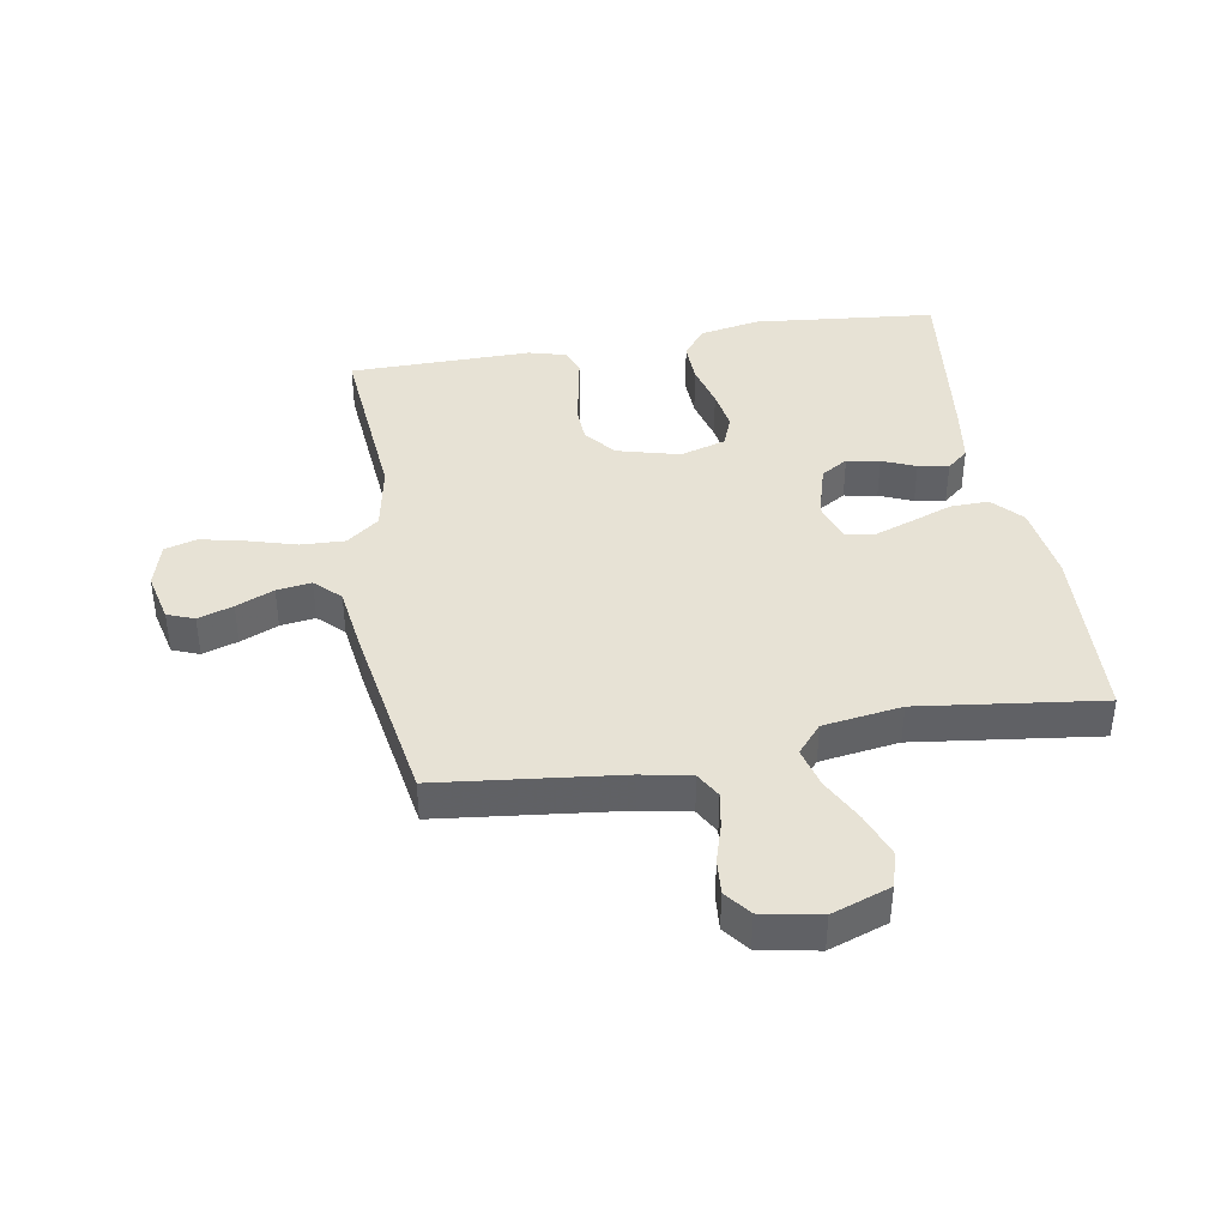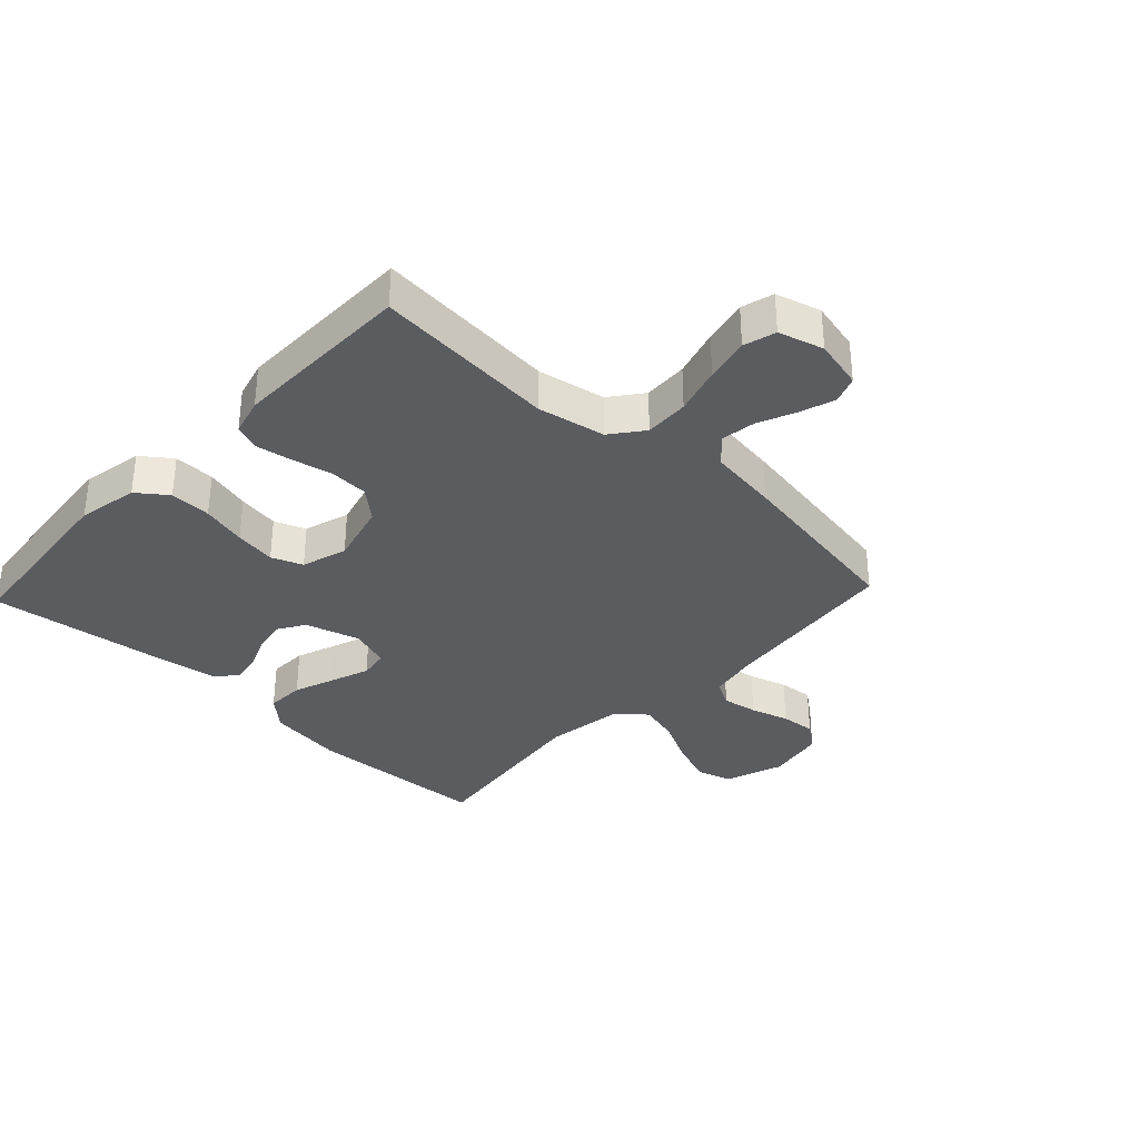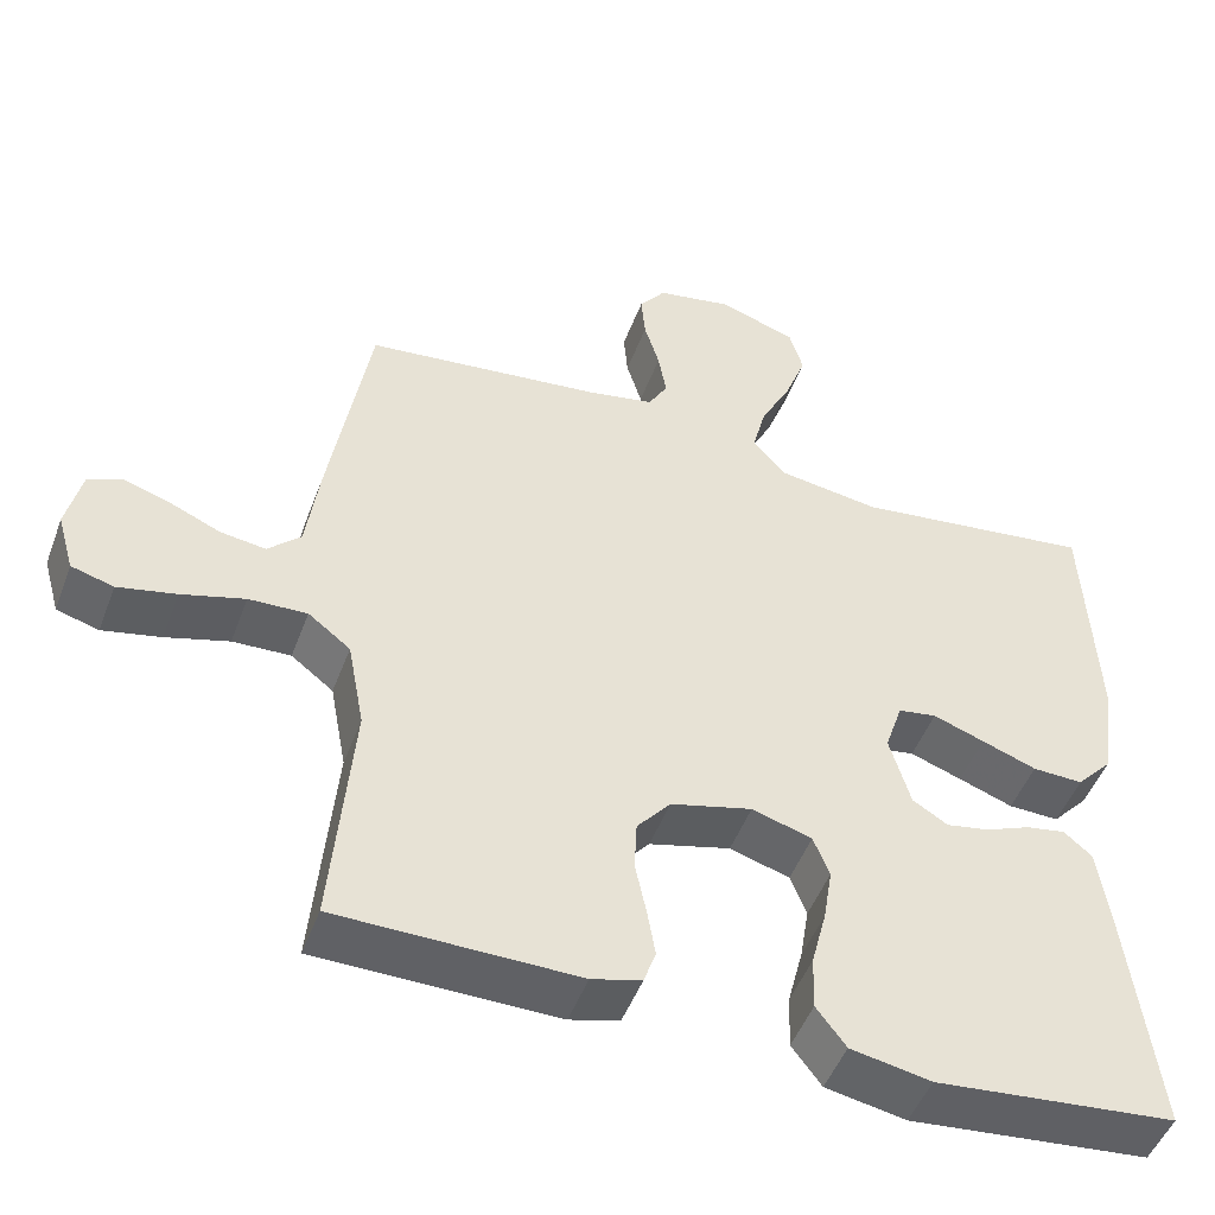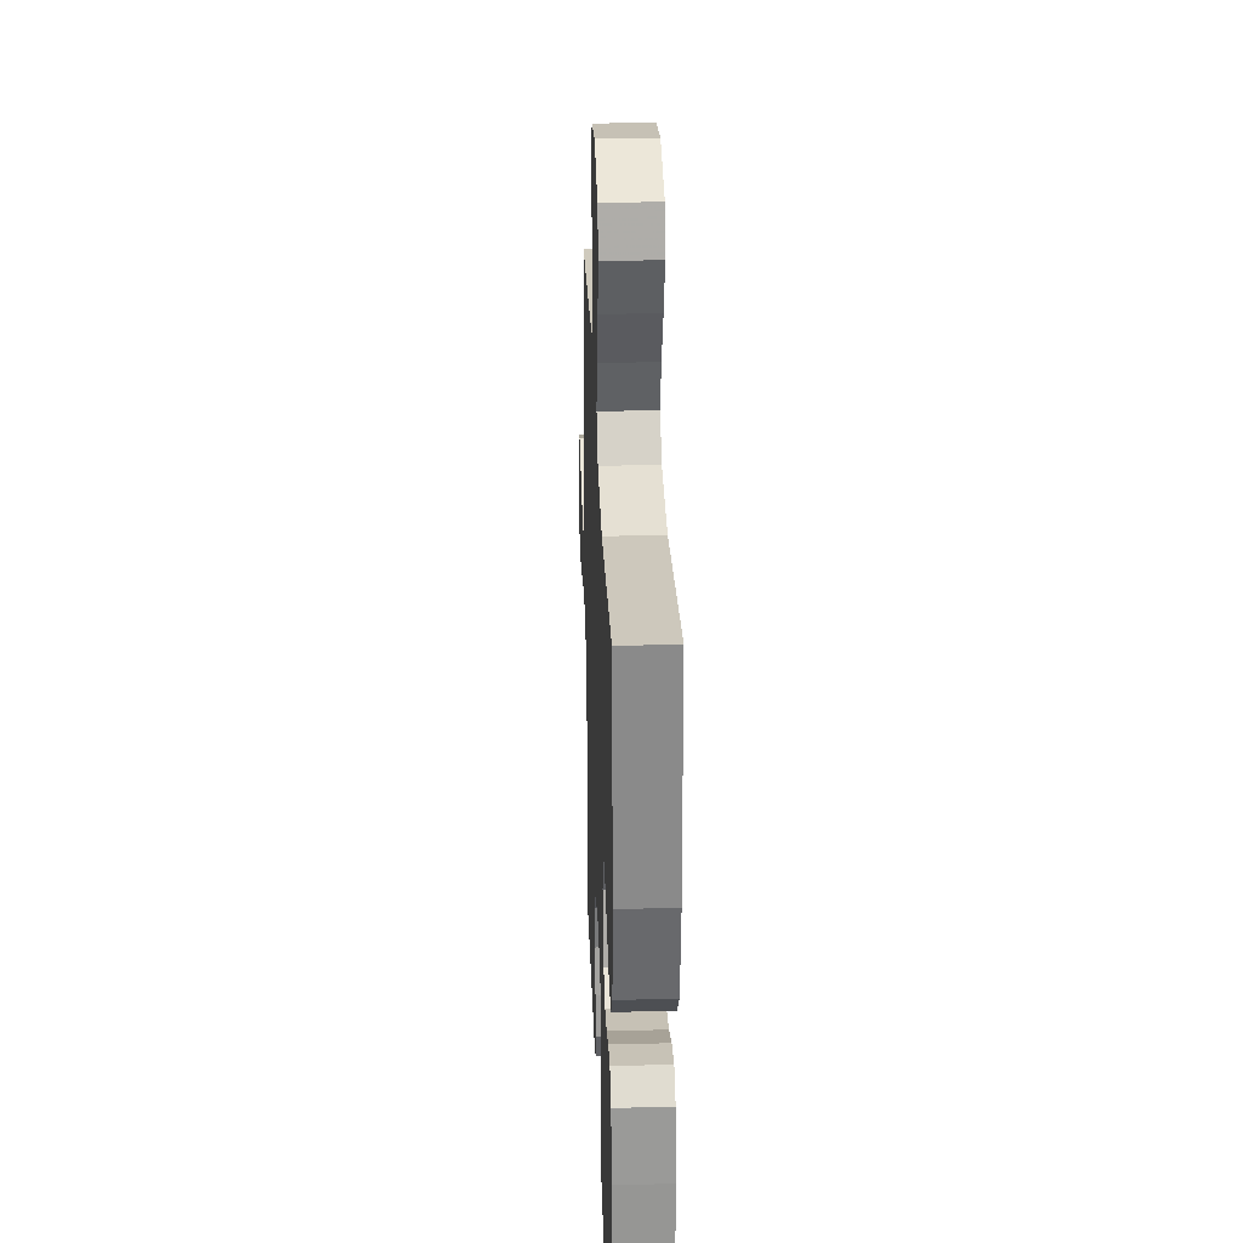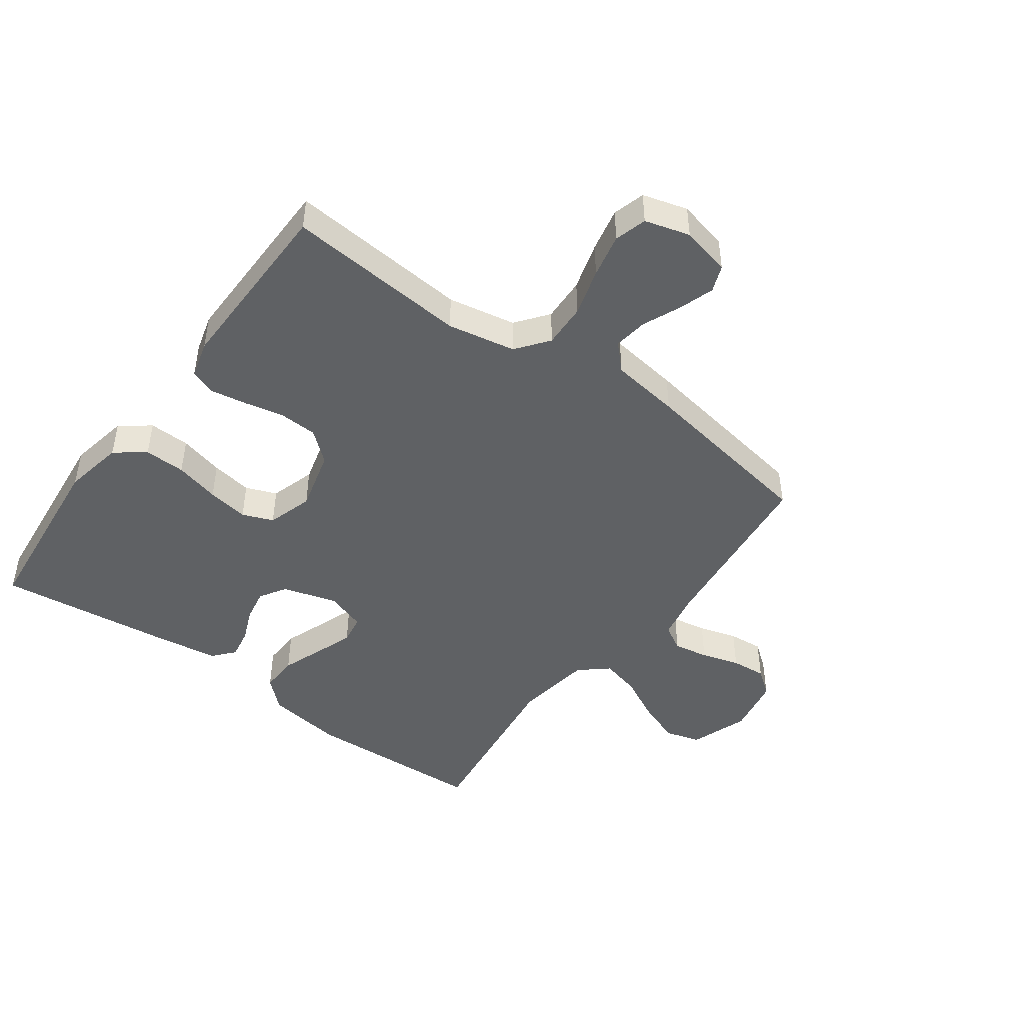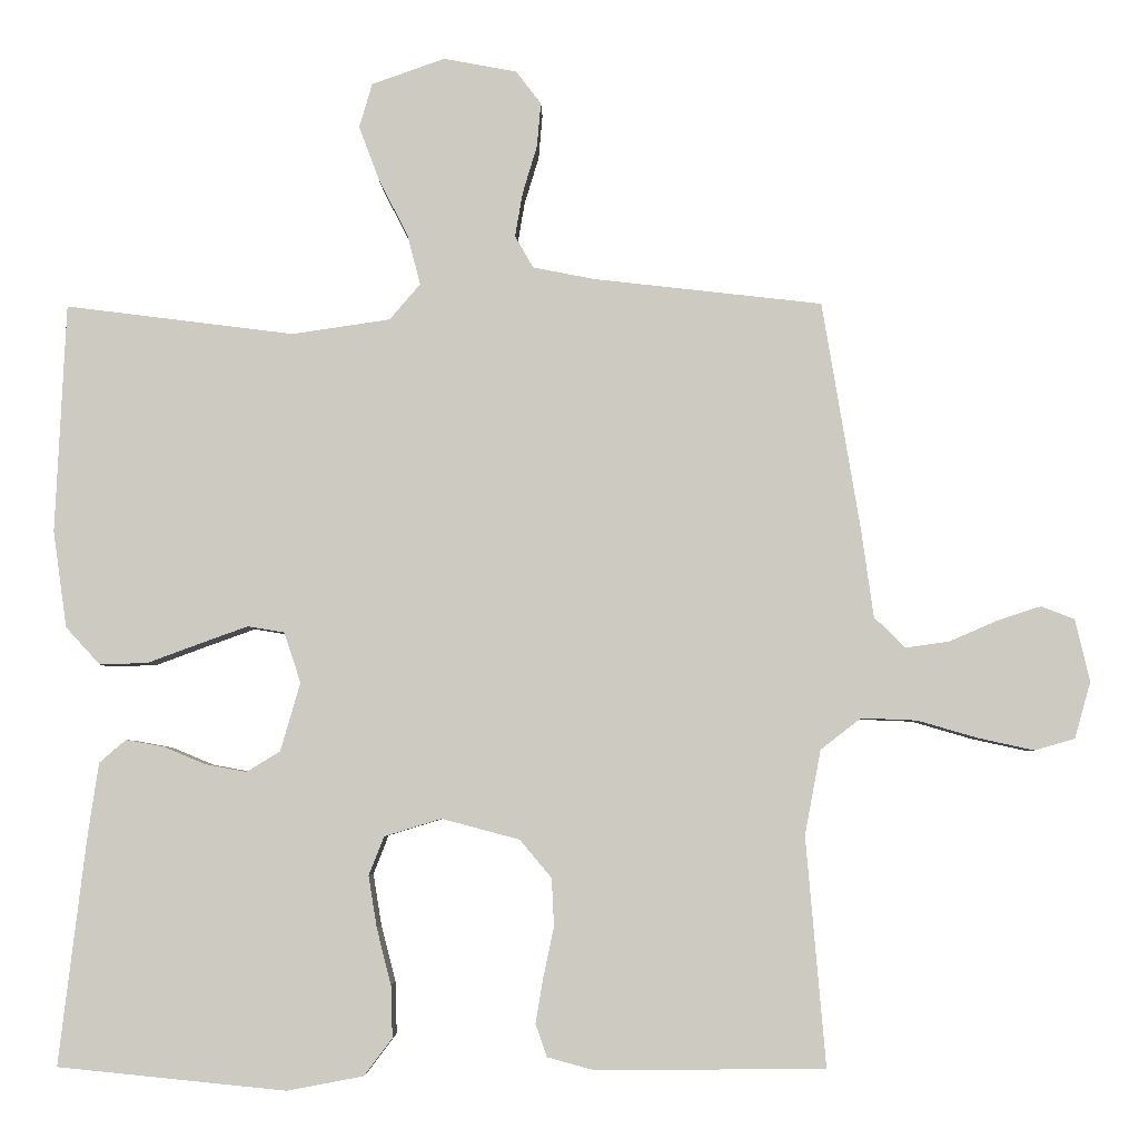
<metadata>
{"format":"obj","ext":"obj","renderer":"f3d","projection":"perspective","resolution":1024,"background":"white","views":[{"elev":40.4,"azim":-9.7,"up":"+Y"},{"elev":-34.2,"azim":-133.2,"up":"+Y"},{"elev":-48.8,"azim":-20.1,"up":"+Z"},{"elev":29.4,"azim":87.8,"up":"+Z"},{"elev":-46.2,"azim":-126.2,"up":"+Y"},{"elev":-4.4,"azim":-178.8,"up":"+Z"}]}
</metadata>
<code>
v 0.5 0.07 -0.5
v 0.2 0.07 -0.53
v 0.1 0.07 -0.511
v 0.063 0.07 -0.462
v 0.065 0.07 -0.394
v 0.084 0.07 -0.32
v 0.095 0.07 -0.252
v 0.075 0.07 -0.201
v 0 0.07 -0.178
v -0.102 0.07 -0.205
v -0.144 0.07 -0.255
v -0.147 0.07 -0.318
v -0.133 0.07 -0.384
v -0.123 0.07 -0.443
v -0.138 0.07 -0.486
v -0.2 0.07 -0.503
v -0.5 0.07 -0.5
v -0.474 0.07 -0.2
v -0.495 0.07 -0.088
v -0.548 0.07 -0.047
v -0.621 0.07 -0.05
v -0.7 0.07 -0.073
v -0.773 0.07 -0.089
v -0.826 0.07 -0.074
v -0.847 0.07 0
v -0.828 0.07 0.082
v -0.784 0.07 0.099
v -0.726 0.07 0.08
v -0.664 0.07 0.053
v -0.607 0.07 0.045
v -0.566 0.07 0.085
v -0.55 0.07 0.2
v -0.5 0.07 0.5
v -0.2 0.07 0.534
v -0.119 0.07 0.55
v -0.095 0.07 0.592
v -0.105 0.07 0.65
v -0.124 0.07 0.713
v -0.129 0.07 0.771
v -0.096 0.07 0.814
v 0 0.07 0.832
v 0.096 0.07 0.798
v 0.113 0.07 0.74
v 0.086 0.07 0.668
v 0.048 0.07 0.594
v 0.031 0.07 0.528
v 0.071 0.07 0.481
v 0.2 0.07 0.462
v 0.5 0.07 0.5
v 0.514 0.07 0.2
v 0.496 0.07 0.073
v 0.451 0.07 0.024
v 0.388 0.07 0.026
v 0.32 0.07 0.051
v 0.256 0.07 0.074
v 0.208 0.07 0.066
v 0.186 0.07 0
v 0.212 0.07 -0.09
v 0.256 0.07 -0.117
v 0.31 0.07 -0.107
v 0.365 0.07 -0.084
v 0.415 0.07 -0.075
v 0.45 0.07 -0.105
v 0.464 0.07 -0.2
v 0.5 0 -0.5
v 0.2 0 -0.53
v 0.1 0 -0.511
v 0.063 0 -0.462
v 0.065 0 -0.394
v 0.084 0 -0.32
v 0.095 0 -0.252
v 0.075 0 -0.201
v 0 0 -0.178
v -0.102 0 -0.205
v -0.144 0 -0.255
v -0.147 0 -0.318
v -0.133 0 -0.384
v -0.123 0 -0.443
v -0.138 0 -0.486
v -0.2 0 -0.503
v -0.5 0 -0.5
v -0.474 0 -0.2
v -0.495 0 -0.088
v -0.548 0 -0.047
v -0.621 0 -0.05
v -0.7 0 -0.073
v -0.773 0 -0.089
v -0.826 0 -0.074
v -0.847 0 0
v -0.828 0 0.082
v -0.784 0 0.099
v -0.726 0 0.08
v -0.664 0 0.053
v -0.607 0 0.045
v -0.566 0 0.085
v -0.55 0 0.2
v -0.5 0 0.5
v -0.2 0 0.534
v -0.119 0 0.55
v -0.095 0 0.592
v -0.105 0 0.65
v -0.124 0 0.713
v -0.129 0 0.771
v -0.096 0 0.814
v 0 0 0.832
v 0.096 0 0.798
v 0.113 0 0.74
v 0.086 0 0.668
v 0.048 0 0.594
v 0.031 0 0.528
v 0.071 0 0.481
v 0.2 0 0.462
v 0.5 0 0.5
v 0.514 0 0.2
v 0.496 0 0.073
v 0.451 0 0.024
v 0.388 0 0.026
v 0.32 0 0.051
v 0.256 0 0.074
v 0.208 0 0.066
v 0.186 0 0
v 0.212 0 -0.09
v 0.256 0 -0.117
v 0.31 0 -0.107
v 0.365 0 -0.084
v 0.415 0 -0.075
v 0.45 0 -0.105
v 0.464 0 -0.2
f 60 61 62 63
f 59 60 63 64
f 51 52 53 54
f 51 54 55
f 48 49 50 51
f 47 48 51 55
f 46 47 55 56
f 42 43 44 45
f 42 45 46
f 41 42 46
f 40 41 46
f 37 38 39 40
f 36 37 40 46
f 35 36 46 56
f 31 32 33 34
f 31 34 35 56
f 26 27 28 29
f 24 25 26 29
f 24 29 30
f 21 22 23 24
f 21 24 30
f 20 21 30 31
f 15 16 17 18
f 15 18 19
f 12 13 14 15
f 12 15 19
f 11 12 19 20
f 3 4 5 6
f 3 6 7
f 2 3 7
f 59 64 1 2
f 58 59 2 7
f 57 58 7 8
f 56 57 8 9
f 31 56 9 10
f 10 11 20 31
f 127 126 125 124
f 128 127 124 123
f 118 117 116 115
f 119 118 115
f 115 114 113 112
f 119 115 112 111
f 120 119 111 110
f 109 108 107 106
f 110 109 106
f 110 106 105
f 110 105 104
f 104 103 102 101
f 110 104 101 100
f 120 110 100 99
f 98 97 96 95
f 120 99 98 95
f 93 92 91 90
f 93 90 89 88
f 94 93 88
f 88 87 86 85
f 94 88 85
f 95 94 85 84
f 82 81 80 79
f 83 82 79
f 79 78 77 76
f 83 79 76
f 84 83 76 75
f 70 69 68 67
f 71 70 67
f 71 67 66
f 66 65 128 123
f 71 66 123 122
f 72 71 122 121
f 73 72 121 120
f 74 73 120 95
f 95 84 75 74
f 1 65 66 2
f 2 66 67 3
f 3 67 68 4
f 4 68 69 5
f 5 69 70 6
f 6 70 71 7
f 7 71 72 8
f 8 72 73 9
f 9 73 74 10
f 10 74 75 11
f 11 75 76 12
f 12 76 77 13
f 13 77 78 14
f 14 78 79 15
f 15 79 80 16
f 16 80 81 17
f 17 81 82 18
f 18 82 83 19
f 19 83 84 20
f 20 84 85 21
f 21 85 86 22
f 22 86 87 23
f 23 87 88 24
f 24 88 89 25
f 25 89 90 26
f 26 90 91 27
f 27 91 92 28
f 28 92 93 29
f 29 93 94 30
f 30 94 95 31
f 31 95 96 32
f 32 96 97 33
f 33 97 98 34
f 34 98 99 35
f 35 99 100 36
f 36 100 101 37
f 37 101 102 38
f 38 102 103 39
f 39 103 104 40
f 40 104 105 41
f 41 105 106 42
f 42 106 107 43
f 43 107 108 44
f 44 108 109 45
f 45 109 110 46
f 46 110 111 47
f 47 111 112 48
f 48 112 113 49
f 49 113 114 50
f 50 114 115 51
f 51 115 116 52
f 52 116 117 53
f 53 117 118 54
f 54 118 119 55
f 55 119 120 56
f 56 120 121 57
f 57 121 122 58
f 58 122 123 59
f 59 123 124 60
f 60 124 125 61
f 61 125 126 62
f 62 126 127 63
f 63 127 128 64
f 64 128 65 1

</code>
